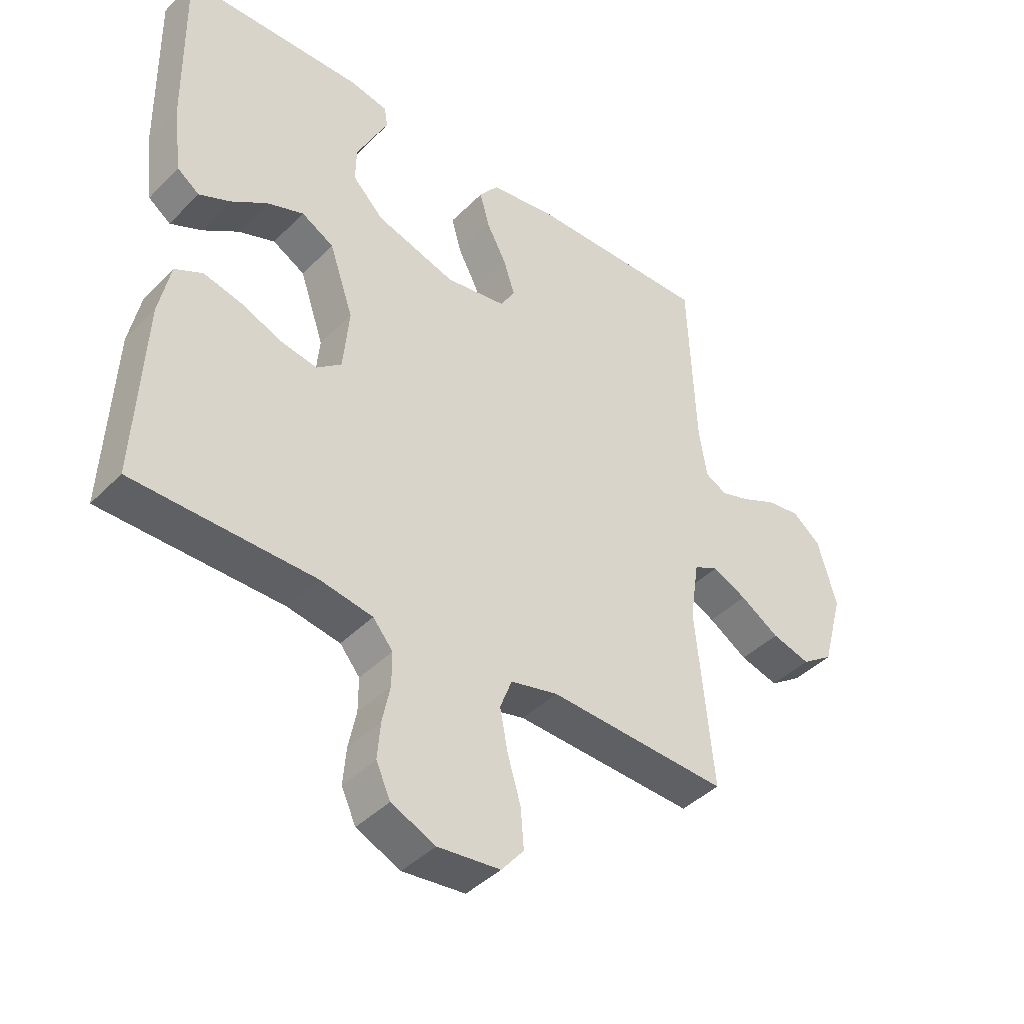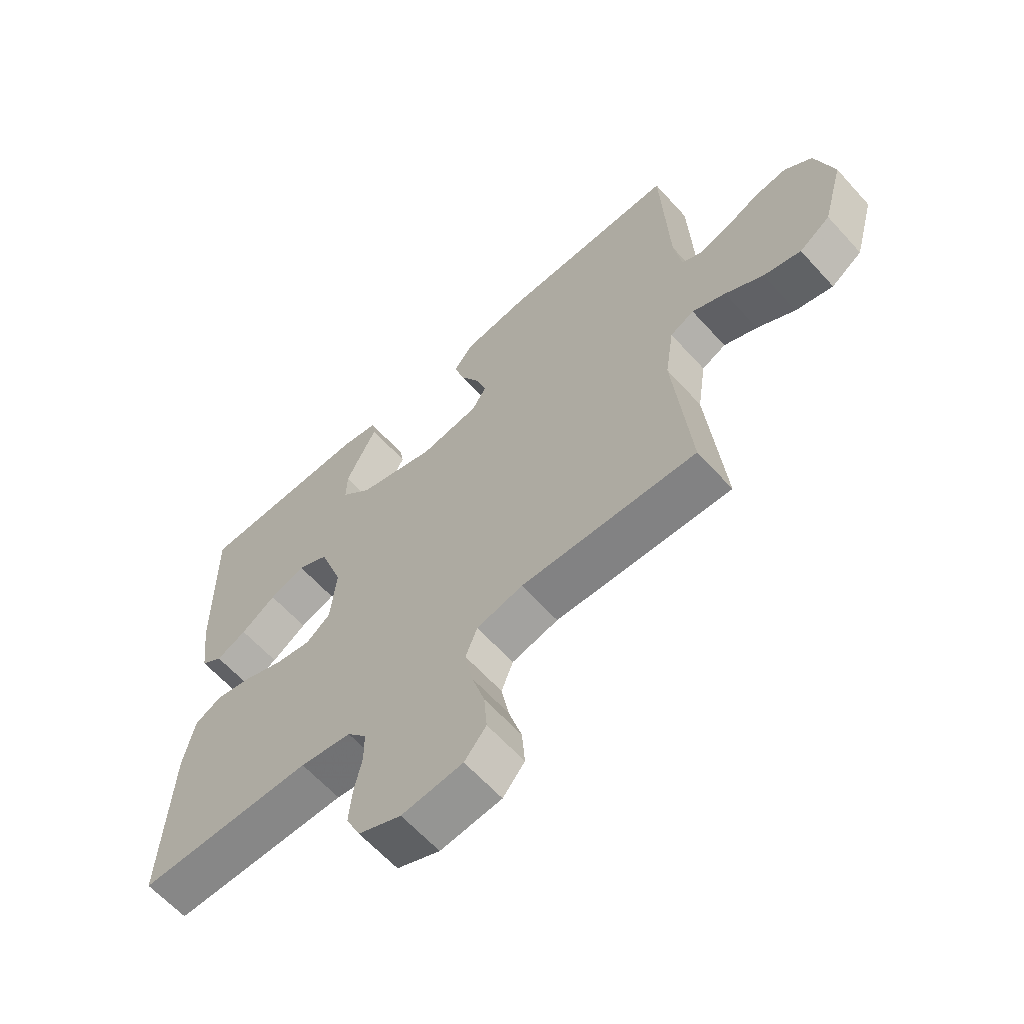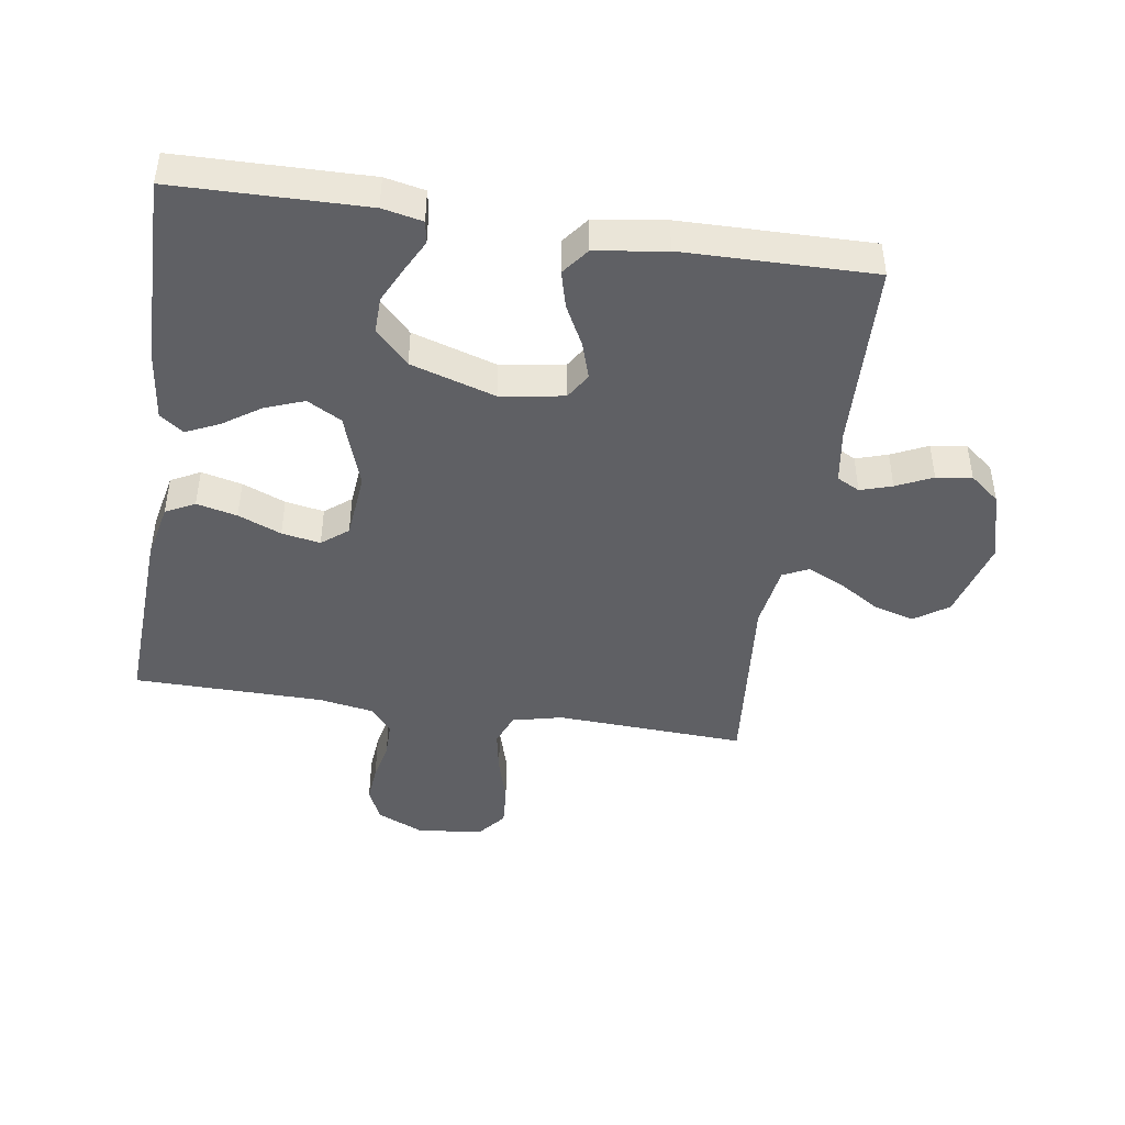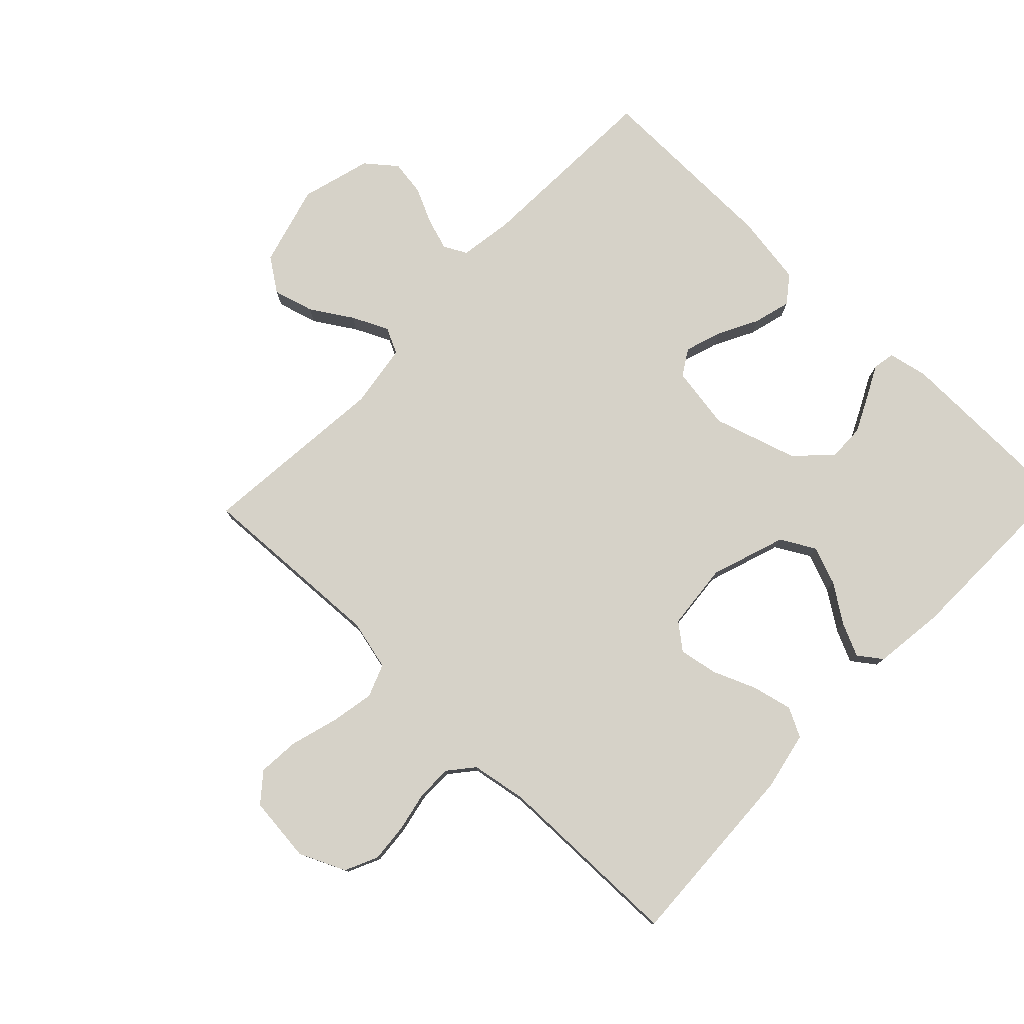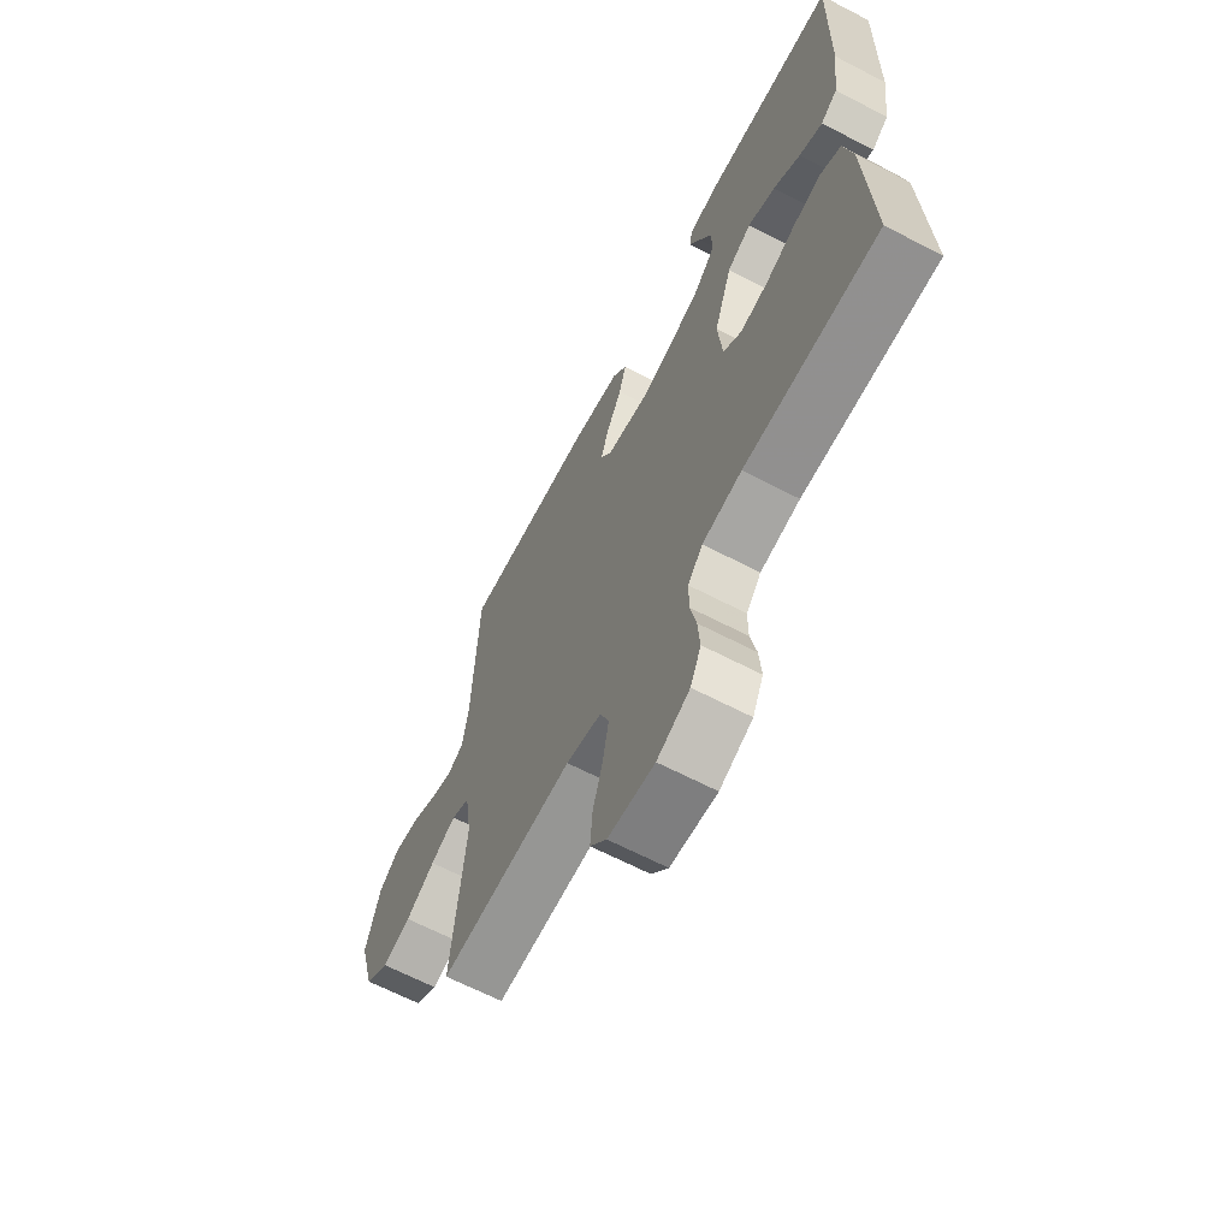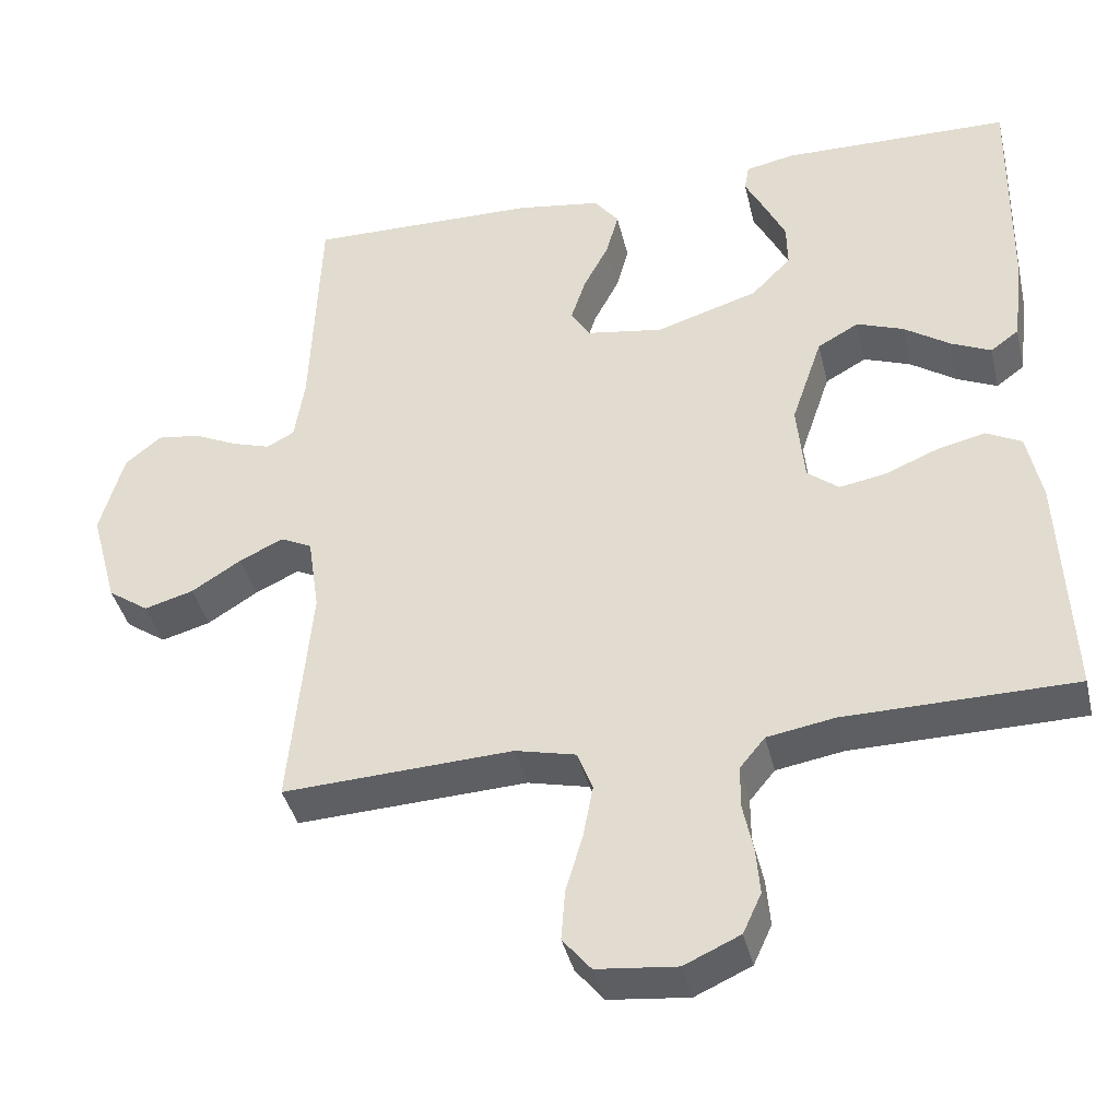
<metadata>
{"format":"obj","ext":"obj","renderer":"f3d","projection":"perspective","resolution":1024,"background":"white","views":[{"elev":-42.1,"azim":-40.2,"up":"+Z"},{"elev":-62.9,"azim":42.1,"up":"+Z"},{"elev":-44.7,"azim":-8.8,"up":"+Y"},{"elev":78.3,"azim":-136.2,"up":"+Y"},{"elev":-65.2,"azim":-117.6,"up":"+Z"},{"elev":-40.0,"azim":-166.8,"up":"+Z"}]}
</metadata>
<code>
v 0.5 0.07 0.5
v 0.512 0.07 0.2
v 0.525 0.07 0.116
v 0.561 0.07 0.097
v 0.611 0.07 0.113
v 0.668 0.07 0.14
v 0.724 0.07 0.148
v 0.771 0.07 0.11
v 0.802 0.07 0
v 0.767 0.07 -0.128
v 0.714 0.07 -0.165
v 0.65 0.07 -0.147
v 0.585 0.07 -0.106
v 0.528 0.07 -0.079
v 0.487 0.07 -0.099
v 0.472 0.07 -0.2
v 0.5 0.07 -0.5
v 0.2 0.07 -0.486
v 0.121 0.07 -0.505
v 0.101 0.07 -0.557
v 0.114 0.07 -0.626
v 0.136 0.07 -0.701
v 0.141 0.07 -0.767
v 0.104 0.07 -0.812
v 0 0.07 -0.823
v -0.073 0.07 -0.79
v -0.097 0.07 -0.738
v -0.092 0.07 -0.677
v -0.079 0.07 -0.614
v -0.079 0.07 -0.558
v -0.112 0.07 -0.518
v -0.2 0.07 -0.503
v -0.5 0.07 -0.5
v -0.486 0.07 -0.2
v -0.467 0.07 -0.108
v -0.421 0.07 -0.084
v -0.357 0.07 -0.099
v -0.289 0.07 -0.127
v -0.228 0.07 -0.138
v -0.187 0.07 -0.105
v -0.177 0.07 0
v -0.217 0.07 0.118
v -0.271 0.07 0.148
v -0.332 0.07 0.125
v -0.392 0.07 0.084
v -0.444 0.07 0.06
v -0.481 0.07 0.087
v -0.495 0.07 0.2
v -0.5 0.07 0.5
v -0.2 0.07 0.506
v -0.137 0.07 0.493
v -0.131 0.07 0.458
v -0.156 0.07 0.409
v -0.184 0.07 0.351
v -0.185 0.07 0.293
v -0.133 0.07 0.24
v 0 0.07 0.199
v 0.1 0.07 0.215
v 0.125 0.07 0.256
v 0.106 0.07 0.314
v 0.073 0.07 0.377
v 0.057 0.07 0.436
v 0.089 0.07 0.478
v 0.2 0.07 0.495
v 0.5 0 0.5
v 0.512 0 0.2
v 0.525 0 0.116
v 0.561 0 0.097
v 0.611 0 0.113
v 0.668 0 0.14
v 0.724 0 0.148
v 0.771 0 0.11
v 0.802 0 0
v 0.767 0 -0.128
v 0.714 0 -0.165
v 0.65 0 -0.147
v 0.585 0 -0.106
v 0.528 0 -0.079
v 0.487 0 -0.099
v 0.472 0 -0.2
v 0.5 0 -0.5
v 0.2 0 -0.486
v 0.121 0 -0.505
v 0.101 0 -0.557
v 0.114 0 -0.626
v 0.136 0 -0.701
v 0.141 0 -0.767
v 0.104 0 -0.812
v 0 0 -0.823
v -0.073 0 -0.79
v -0.097 0 -0.738
v -0.092 0 -0.677
v -0.079 0 -0.614
v -0.079 0 -0.558
v -0.112 0 -0.518
v -0.2 0 -0.503
v -0.5 0 -0.5
v -0.486 0 -0.2
v -0.467 0 -0.108
v -0.421 0 -0.084
v -0.357 0 -0.099
v -0.289 0 -0.127
v -0.228 0 -0.138
v -0.187 0 -0.105
v -0.177 0 0
v -0.217 0 0.118
v -0.271 0 0.148
v -0.332 0 0.125
v -0.392 0 0.084
v -0.444 0 0.06
v -0.481 0 0.087
v -0.495 0 0.2
v -0.5 0 0.5
v -0.2 0 0.506
v -0.137 0 0.493
v -0.131 0 0.458
v -0.156 0 0.409
v -0.184 0 0.351
v -0.185 0 0.293
v -0.133 0 0.24
v 0 0 0.199
v 0.1 0 0.215
v 0.125 0 0.256
v 0.106 0 0.314
v 0.073 0 0.377
v 0.057 0 0.436
v 0.089 0 0.478
v 0.2 0 0.495
f 64 1 2
f 63 64 2
f 62 63 2
f 61 62 2
f 60 61 2
f 59 60 2 3
f 58 59 3 4
f 57 58 4
f 51 52 53
f 50 51 53
f 49 50 53
f 48 49 53
f 47 48 53
f 46 47 53
f 45 46 53
f 44 45 53
f 44 53 54
f 43 44 54 55
f 36 37 38
f 35 36 38
f 34 35 38
f 33 34 38
f 32 33 38
f 31 32 38 39
f 30 31 39 40
f 27 28 29
f 26 27 29
f 25 26 29
f 24 25 29
f 23 24 29
f 22 23 29
f 21 22 29
f 20 21 29 30
f 30 40 41
f 20 30 41
f 19 20 41
f 16 17 18
f 19 41 42
f 18 19 42
f 16 18 42
f 15 16 42
f 11 12 13
f 10 11 13
f 9 10 13
f 8 9 13
f 7 8 13
f 6 7 13
f 5 6 13
f 4 5 13 14
f 42 43 55 56
f 42 56 57
f 15 42 57
f 14 15 57
f 4 14 57
f 66 65 128
f 66 128 127
f 66 127 126
f 66 126 125
f 66 125 124
f 67 66 124 123
f 68 67 123 122
f 68 122 121
f 117 116 115
f 117 115 114
f 117 114 113
f 117 113 112
f 117 112 111
f 117 111 110
f 117 110 109
f 117 109 108
f 118 117 108
f 119 118 108 107
f 102 101 100
f 102 100 99
f 102 99 98
f 102 98 97
f 102 97 96
f 103 102 96 95
f 104 103 95 94
f 93 92 91
f 93 91 90
f 93 90 89
f 93 89 88
f 93 88 87
f 93 87 86
f 93 86 85
f 94 93 85 84
f 105 104 94
f 105 94 84
f 105 84 83
f 82 81 80
f 106 105 83
f 106 83 82
f 106 82 80
f 106 80 79
f 77 76 75
f 77 75 74
f 77 74 73
f 77 73 72
f 77 72 71
f 77 71 70
f 77 70 69
f 78 77 69 68
f 120 119 107 106
f 121 120 106
f 121 106 79
f 121 79 78
f 121 78 68
f 1 65 66 2
f 2 66 67 3
f 3 67 68 4
f 4 68 69 5
f 5 69 70 6
f 6 70 71 7
f 7 71 72 8
f 8 72 73 9
f 9 73 74 10
f 10 74 75 11
f 11 75 76 12
f 12 76 77 13
f 13 77 78 14
f 14 78 79 15
f 15 79 80 16
f 16 80 81 17
f 17 81 82 18
f 18 82 83 19
f 19 83 84 20
f 20 84 85 21
f 21 85 86 22
f 22 86 87 23
f 23 87 88 24
f 24 88 89 25
f 25 89 90 26
f 26 90 91 27
f 27 91 92 28
f 28 92 93 29
f 29 93 94 30
f 30 94 95 31
f 31 95 96 32
f 32 96 97 33
f 33 97 98 34
f 34 98 99 35
f 35 99 100 36
f 36 100 101 37
f 37 101 102 38
f 38 102 103 39
f 39 103 104 40
f 40 104 105 41
f 41 105 106 42
f 42 106 107 43
f 43 107 108 44
f 44 108 109 45
f 45 109 110 46
f 46 110 111 47
f 47 111 112 48
f 48 112 113 49
f 49 113 114 50
f 50 114 115 51
f 51 115 116 52
f 52 116 117 53
f 53 117 118 54
f 54 118 119 55
f 55 119 120 56
f 56 120 121 57
f 57 121 122 58
f 58 122 123 59
f 59 123 124 60
f 60 124 125 61
f 61 125 126 62
f 62 126 127 63
f 63 127 128 64
f 64 128 65 1

</code>
